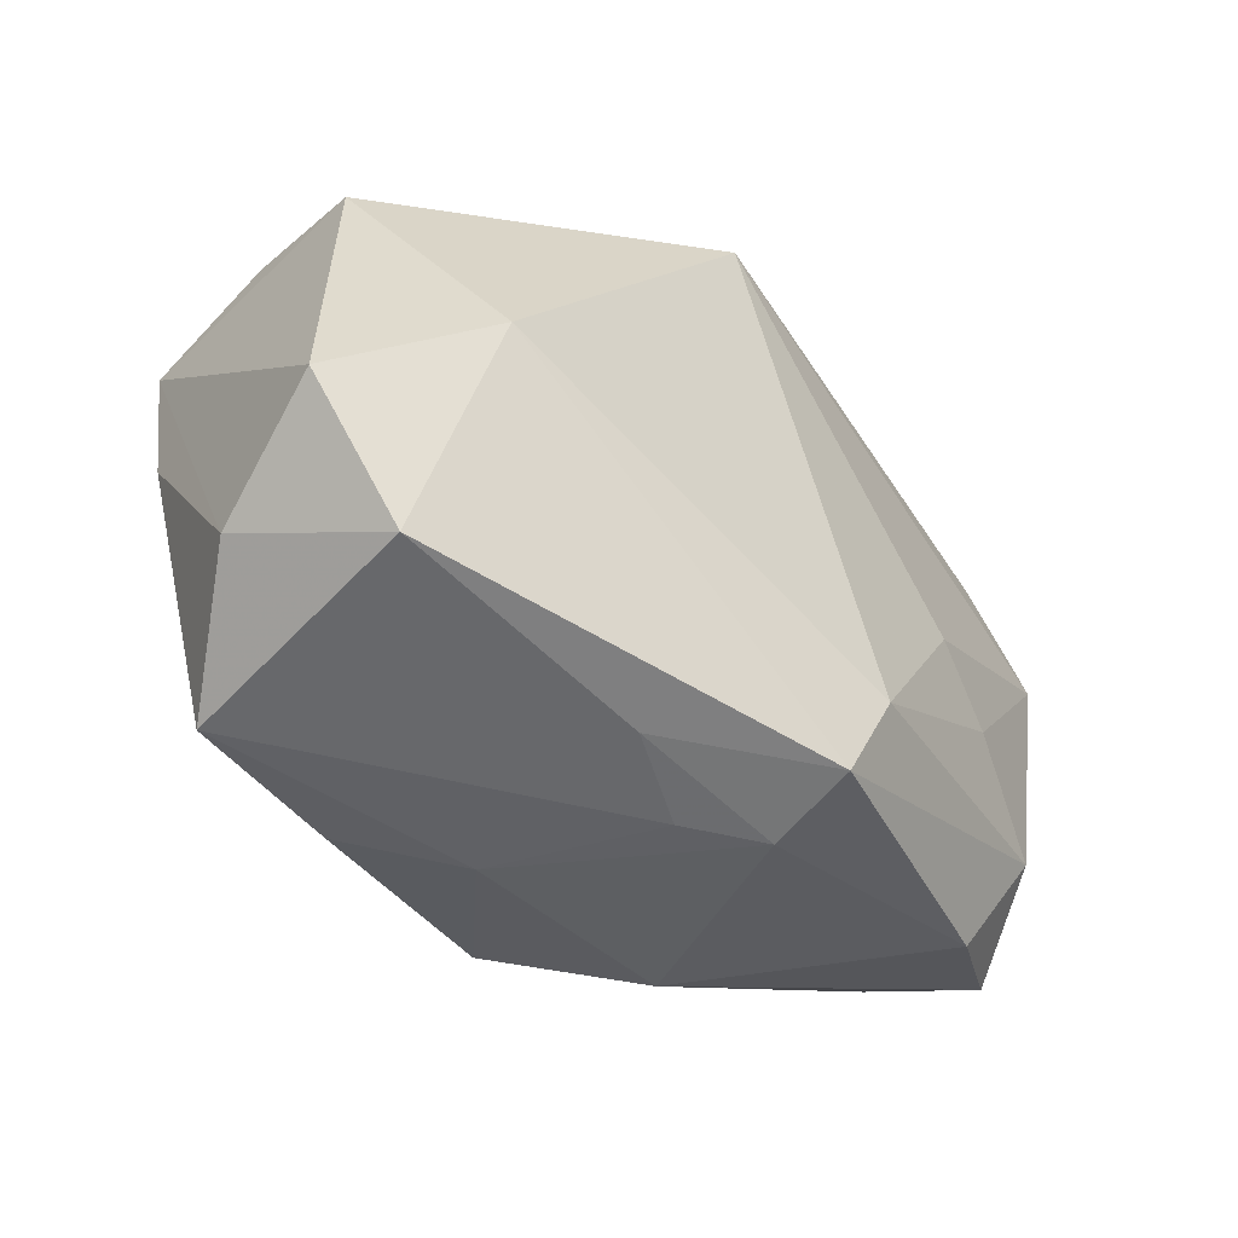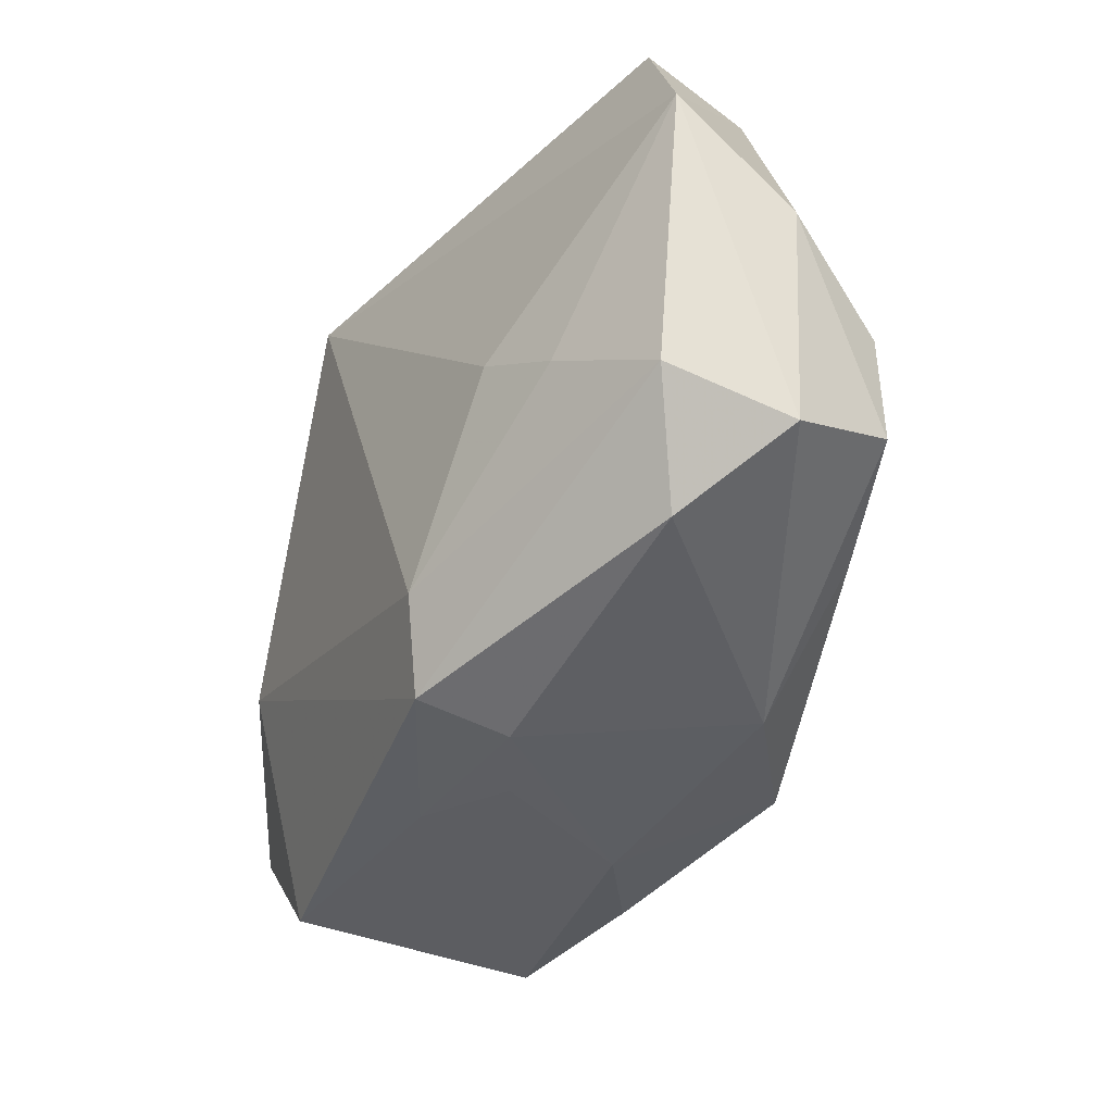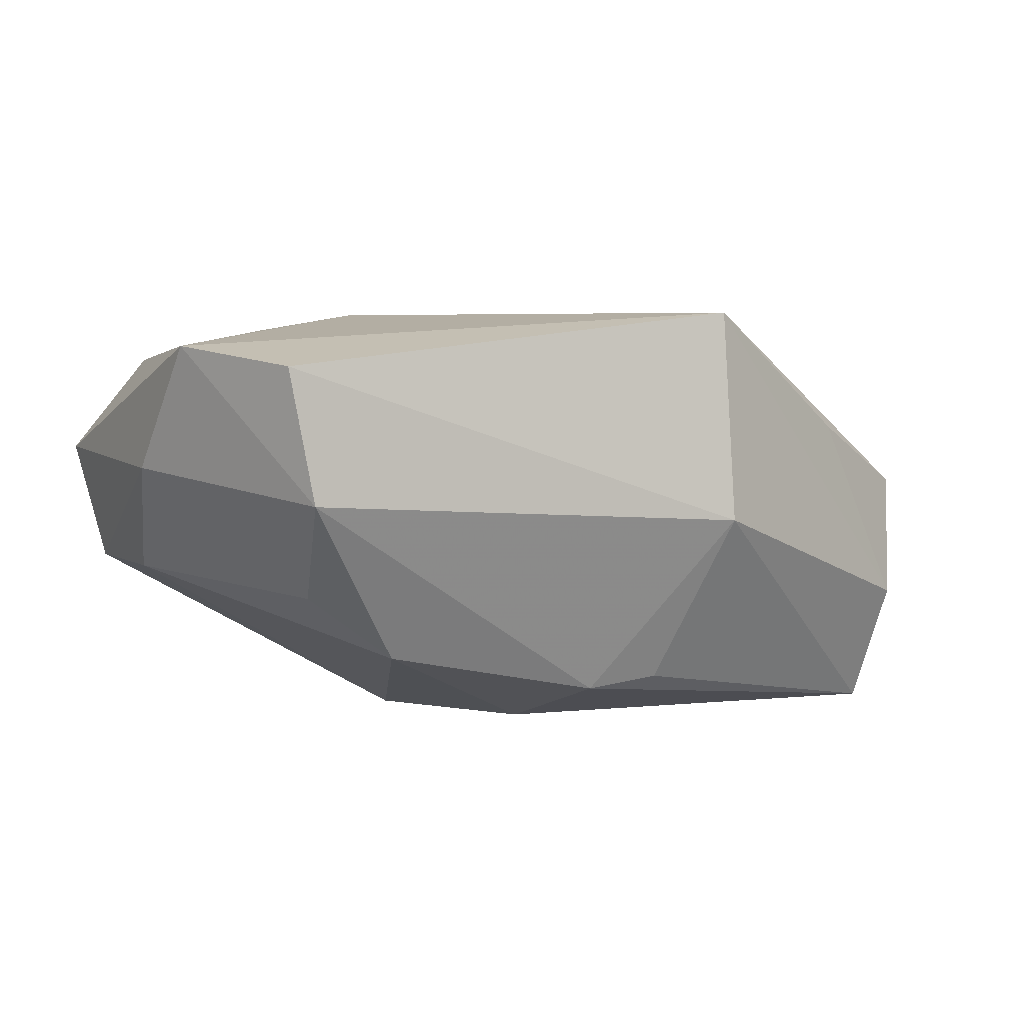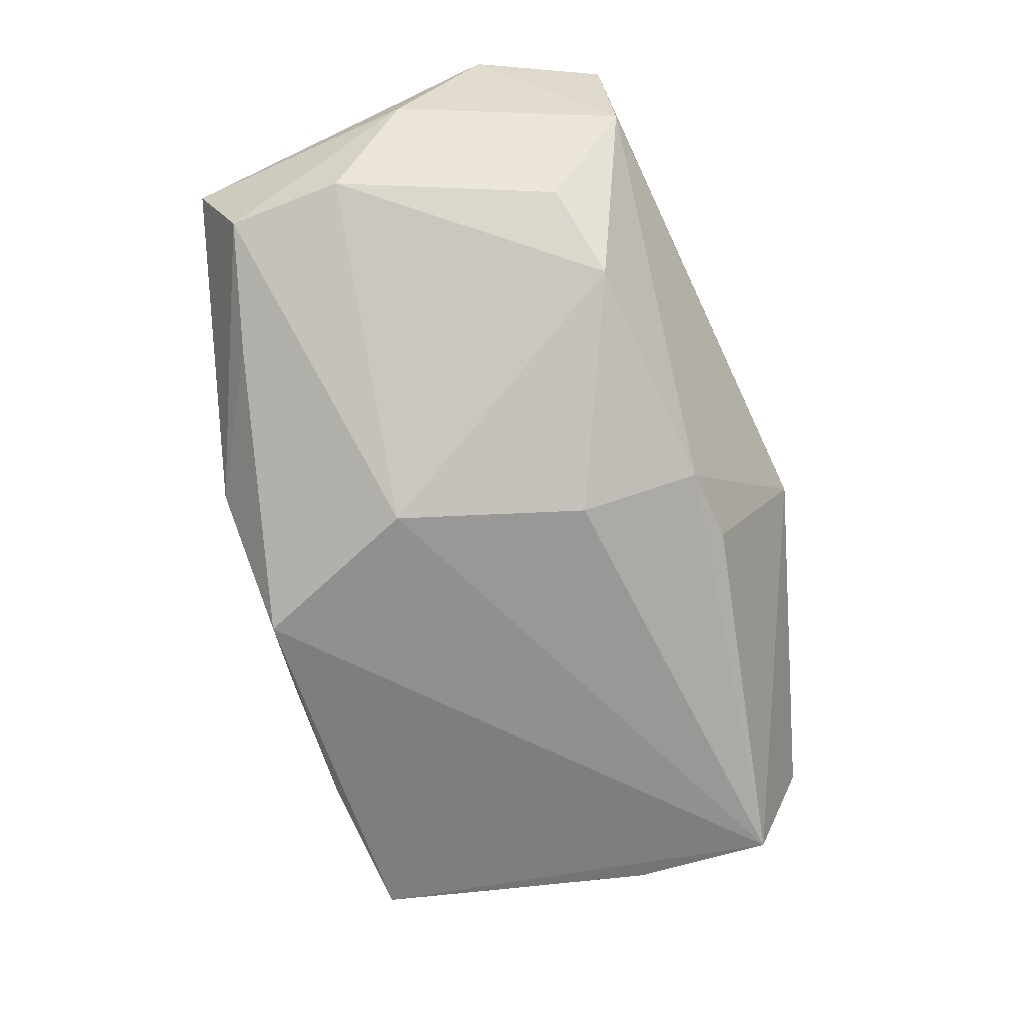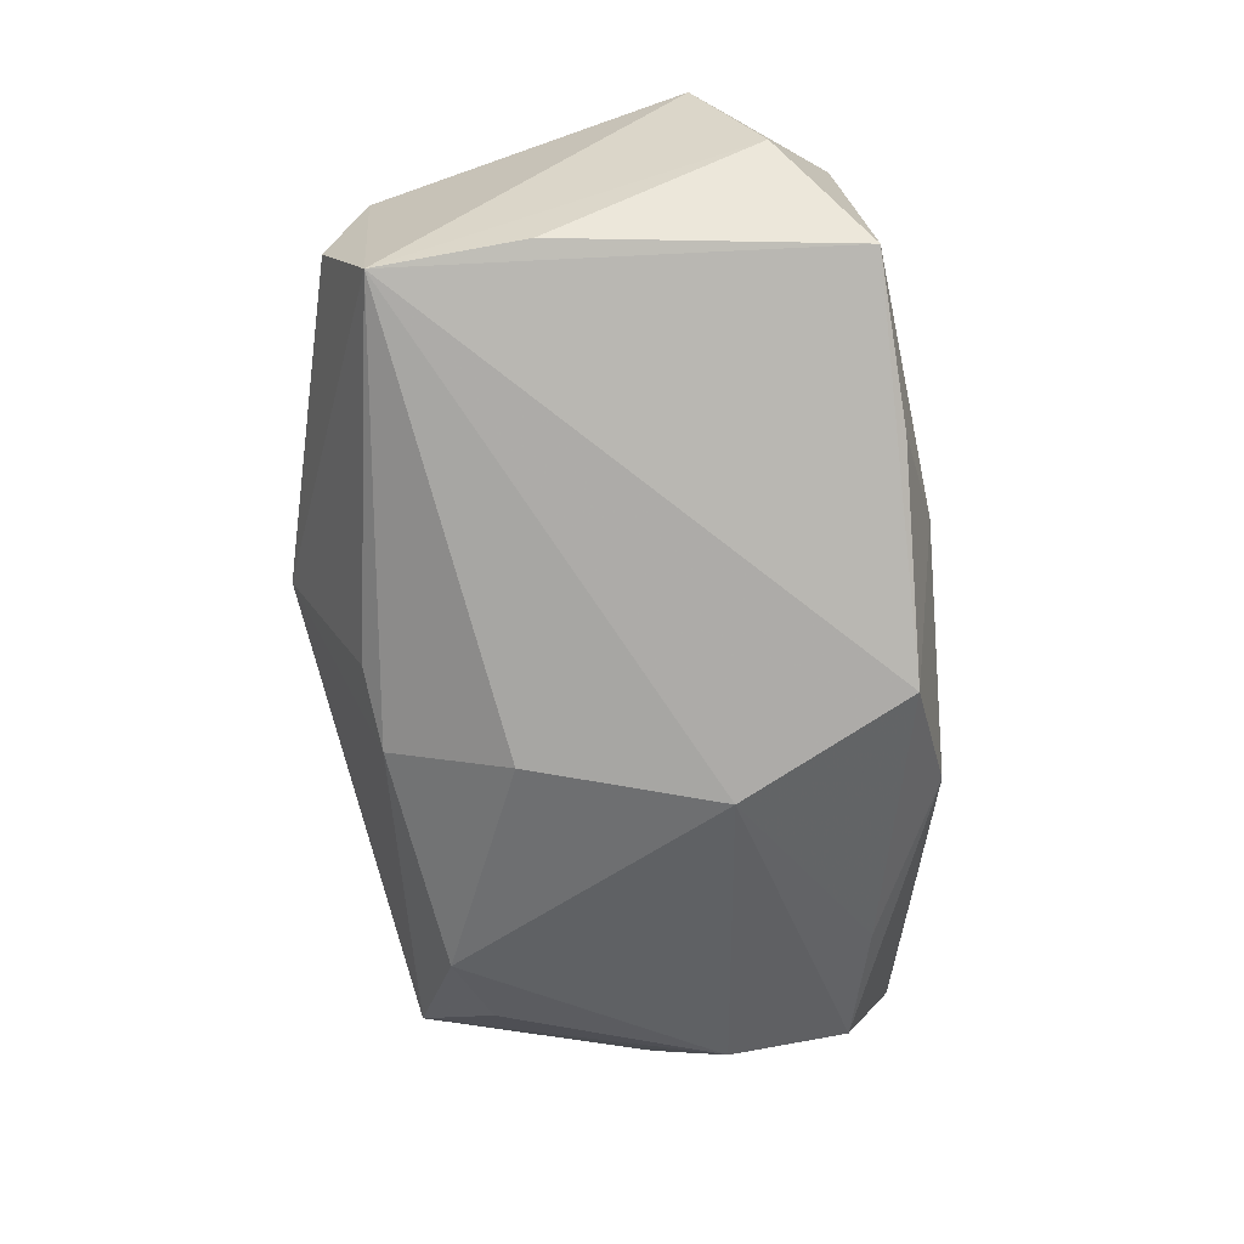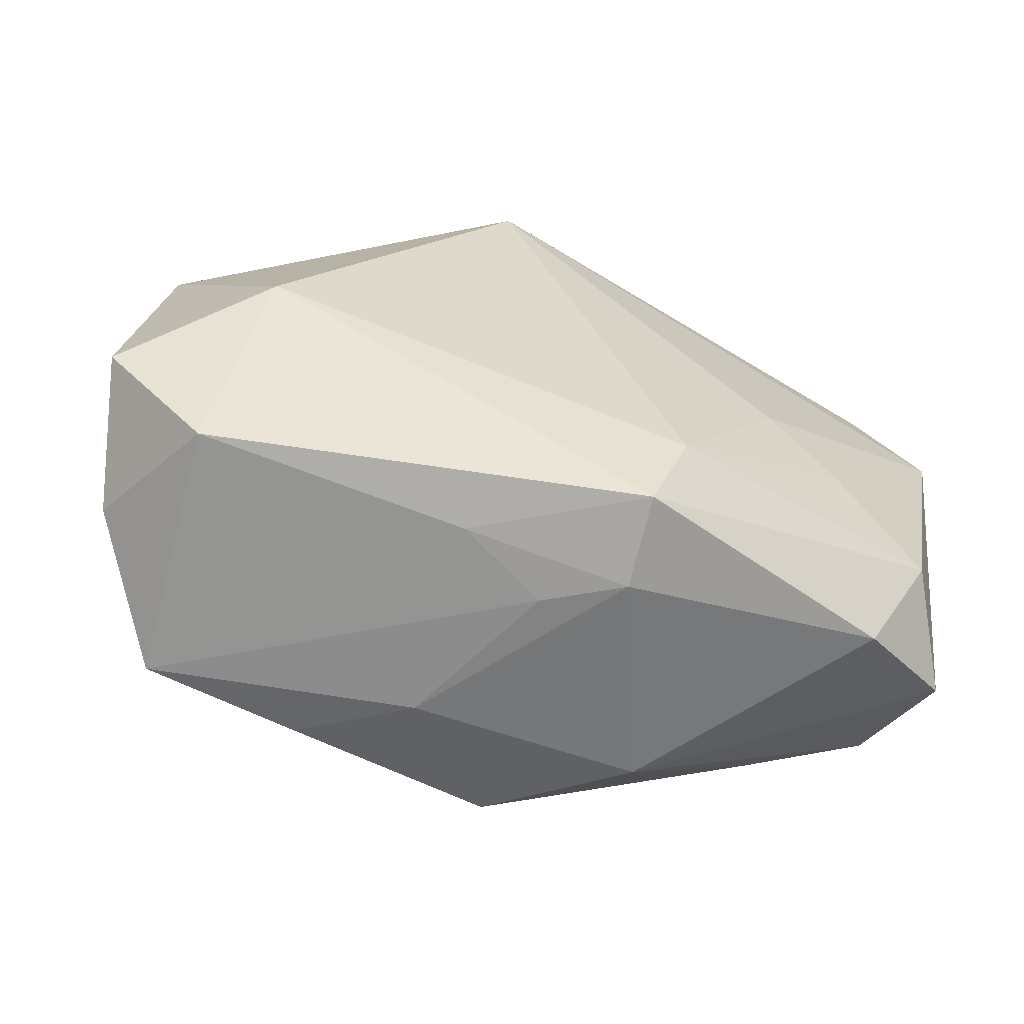
<metadata>
{"format":"obj","ext":"obj","renderer":"f3d","projection":"perspective","resolution":1024,"background":"white","views":[{"elev":-49.2,"azim":-52.4,"up":"+Y"},{"elev":-36.2,"azim":55.0,"up":"+Y"},{"elev":3.8,"azim":152.0,"up":"+Z"},{"elev":-66.8,"azim":114.6,"up":"+Z"},{"elev":-75.8,"azim":-76.9,"up":"+Z"},{"elev":-63.9,"azim":-25.5,"up":"+Y"}]}
</metadata>
<code>
v -0.02907 -0.004016 0.01261
v 0.03469 -0.008866 0.01445
v 0.01764 0.000522 0.01866
v -0.009359 0.02357 0.01866
v -0.03693 0.0125 0.002374
v -0.03479 0.0156 -0.008674
v 0.03024 -0.01855 0.01042
v 0.03899 0.01468 0.01539
v 0.002389 0.01978 -0.01538
v 0.0004155 -0.02487 0.004232
v 0.006672 -0.02447 0.008439
v -0.0309 -0.0238 0.005684
v 0.02918 0.01813 -0.005981
v 0.03832 -0.01011 -0.003927
v 0.04005 0.007037 0.004932
v -0.004678 -0.02495 -0.009729
v 0.02826 -0.01375 -0.00855
v -0.02596 0.0172 0.008025
v 0.02485 -0.003315 0.01727
v -0.02687 -0.02495 -0.01601
v 0.01123 -0.005641 -0.01945
v 0.03991 -0.01413 0.006199
v 0.007572 -0.01551 0.01866
v 0.03782 0.0001483 -0.004215
v -0.03536 -0.01905 -0.006659
v -0.009027 0.026 -6.832e-05
v -0.0397 -0.01417 0.004591
v 0.005885 -0.02089 -0.01902
v 0.02207 0.01965 -0.01138
v -0.01296 -0.02395 -0.01689
v 0.005138 -0.02302 0.01618
v 0.03143 0.02549 0.002299
v -0.004439 0.01975 -0.0147
v -0.03386 0.01139 -0.01971
v -0.03314 -0.0007853 -0.01824
v -0.007903 -0.02445 0.00746
v 0.03351 0.02504 0.01365
v 0.004833 0.009806 -0.01906
v 0.01624 -0.0218 -0.009275
f 5 34 27
f 5 1 4
f 27 1 5
f 4 1 23
f 12 1 27
f 28 34 21
f 34 28 20
f 20 28 30
f 34 5 6
f 3 8 4
f 4 23 3
f 31 23 1
f 1 12 31
f 2 22 8
f 23 31 2
f 21 34 38
f 38 29 21
f 21 29 24
f 4 8 37
f 27 34 25
f 25 12 27
f 25 20 12
f 16 20 30
f 16 39 11
f 30 28 16
f 28 39 16
f 10 16 11
f 20 16 10
f 18 5 4
f 4 6 18
f 18 6 5
f 11 31 36
f 36 31 12
f 36 10 11
f 12 20 36
f 20 10 36
f 19 3 23
f 23 2 19
f 8 3 19
f 19 2 8
f 22 2 7
f 7 2 31
f 7 31 11
f 11 39 7
f 7 39 22
f 9 38 34
f 29 38 9
f 22 39 14
f 21 24 14
f 13 24 29
f 34 20 35
f 35 25 34
f 20 25 35
f 29 9 32
f 32 13 29
f 32 37 8
f 24 13 32
f 17 39 28
f 17 14 39
f 17 28 21
f 21 14 17
f 4 37 26
f 37 32 26
f 26 32 9
f 26 6 4
f 34 6 26
f 15 32 8
f 24 32 15
f 8 22 15
f 22 14 15
f 15 14 24
f 33 9 34
f 34 26 33
f 33 26 9

</code>
